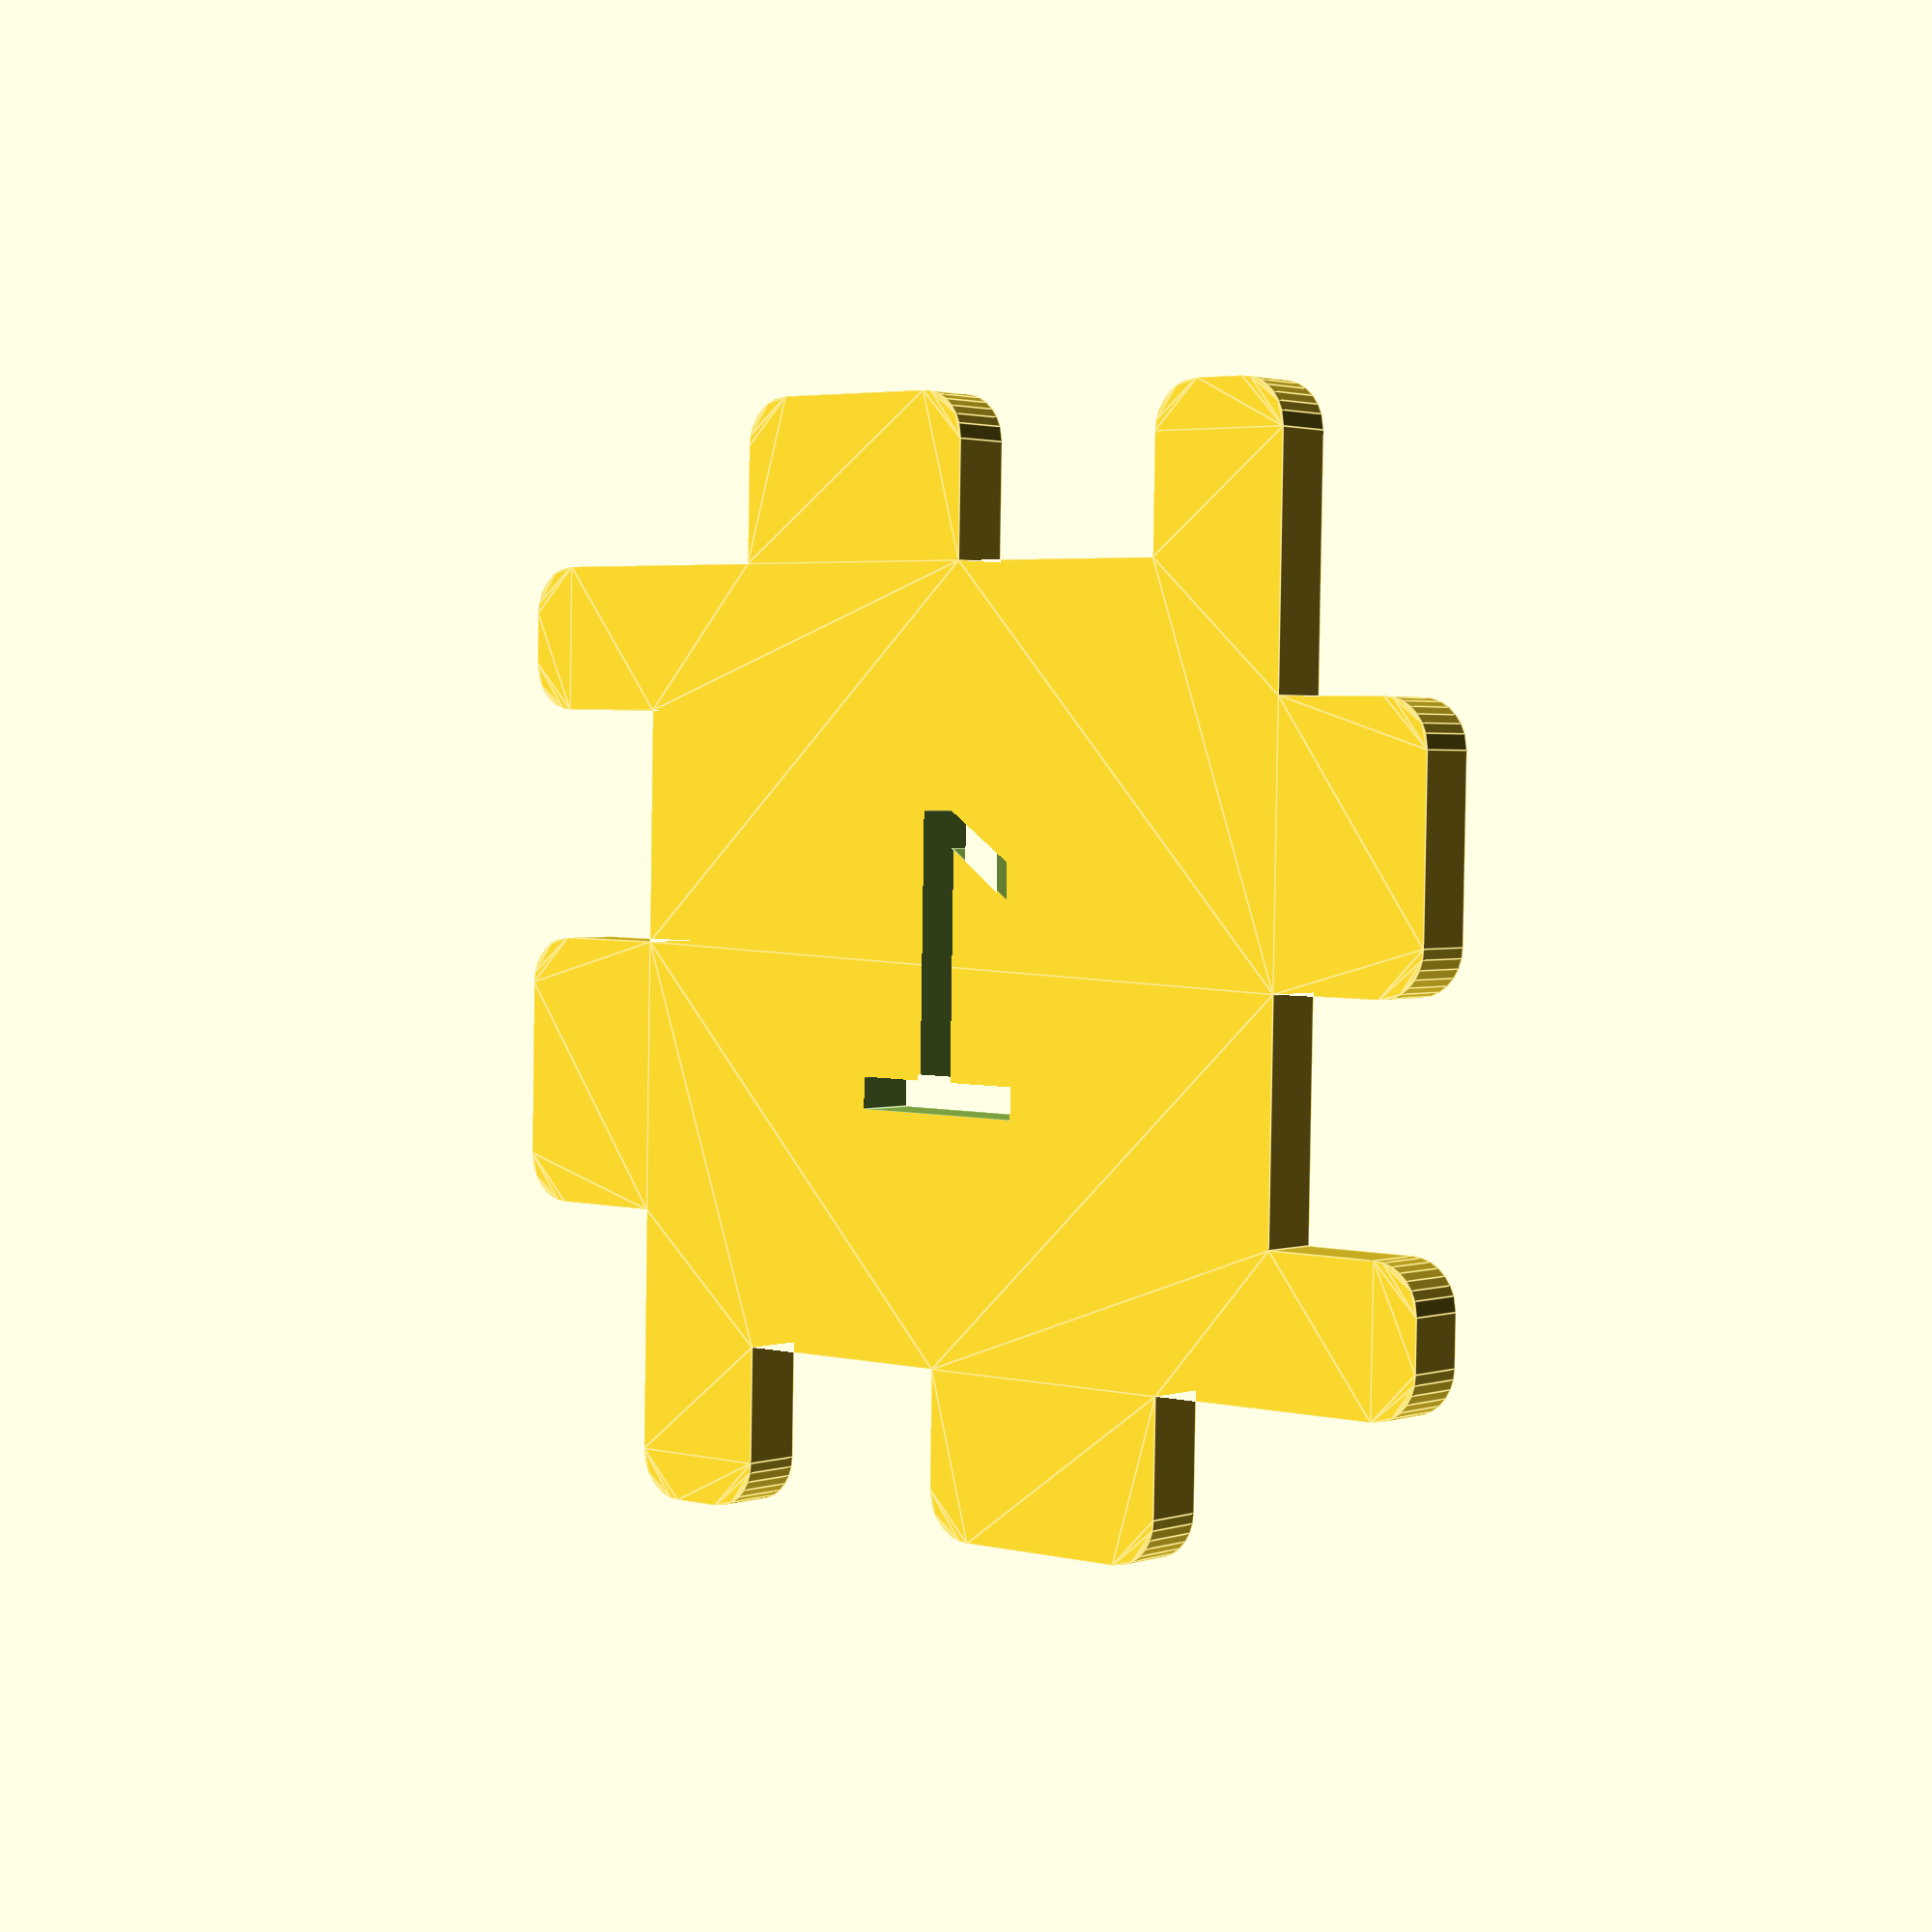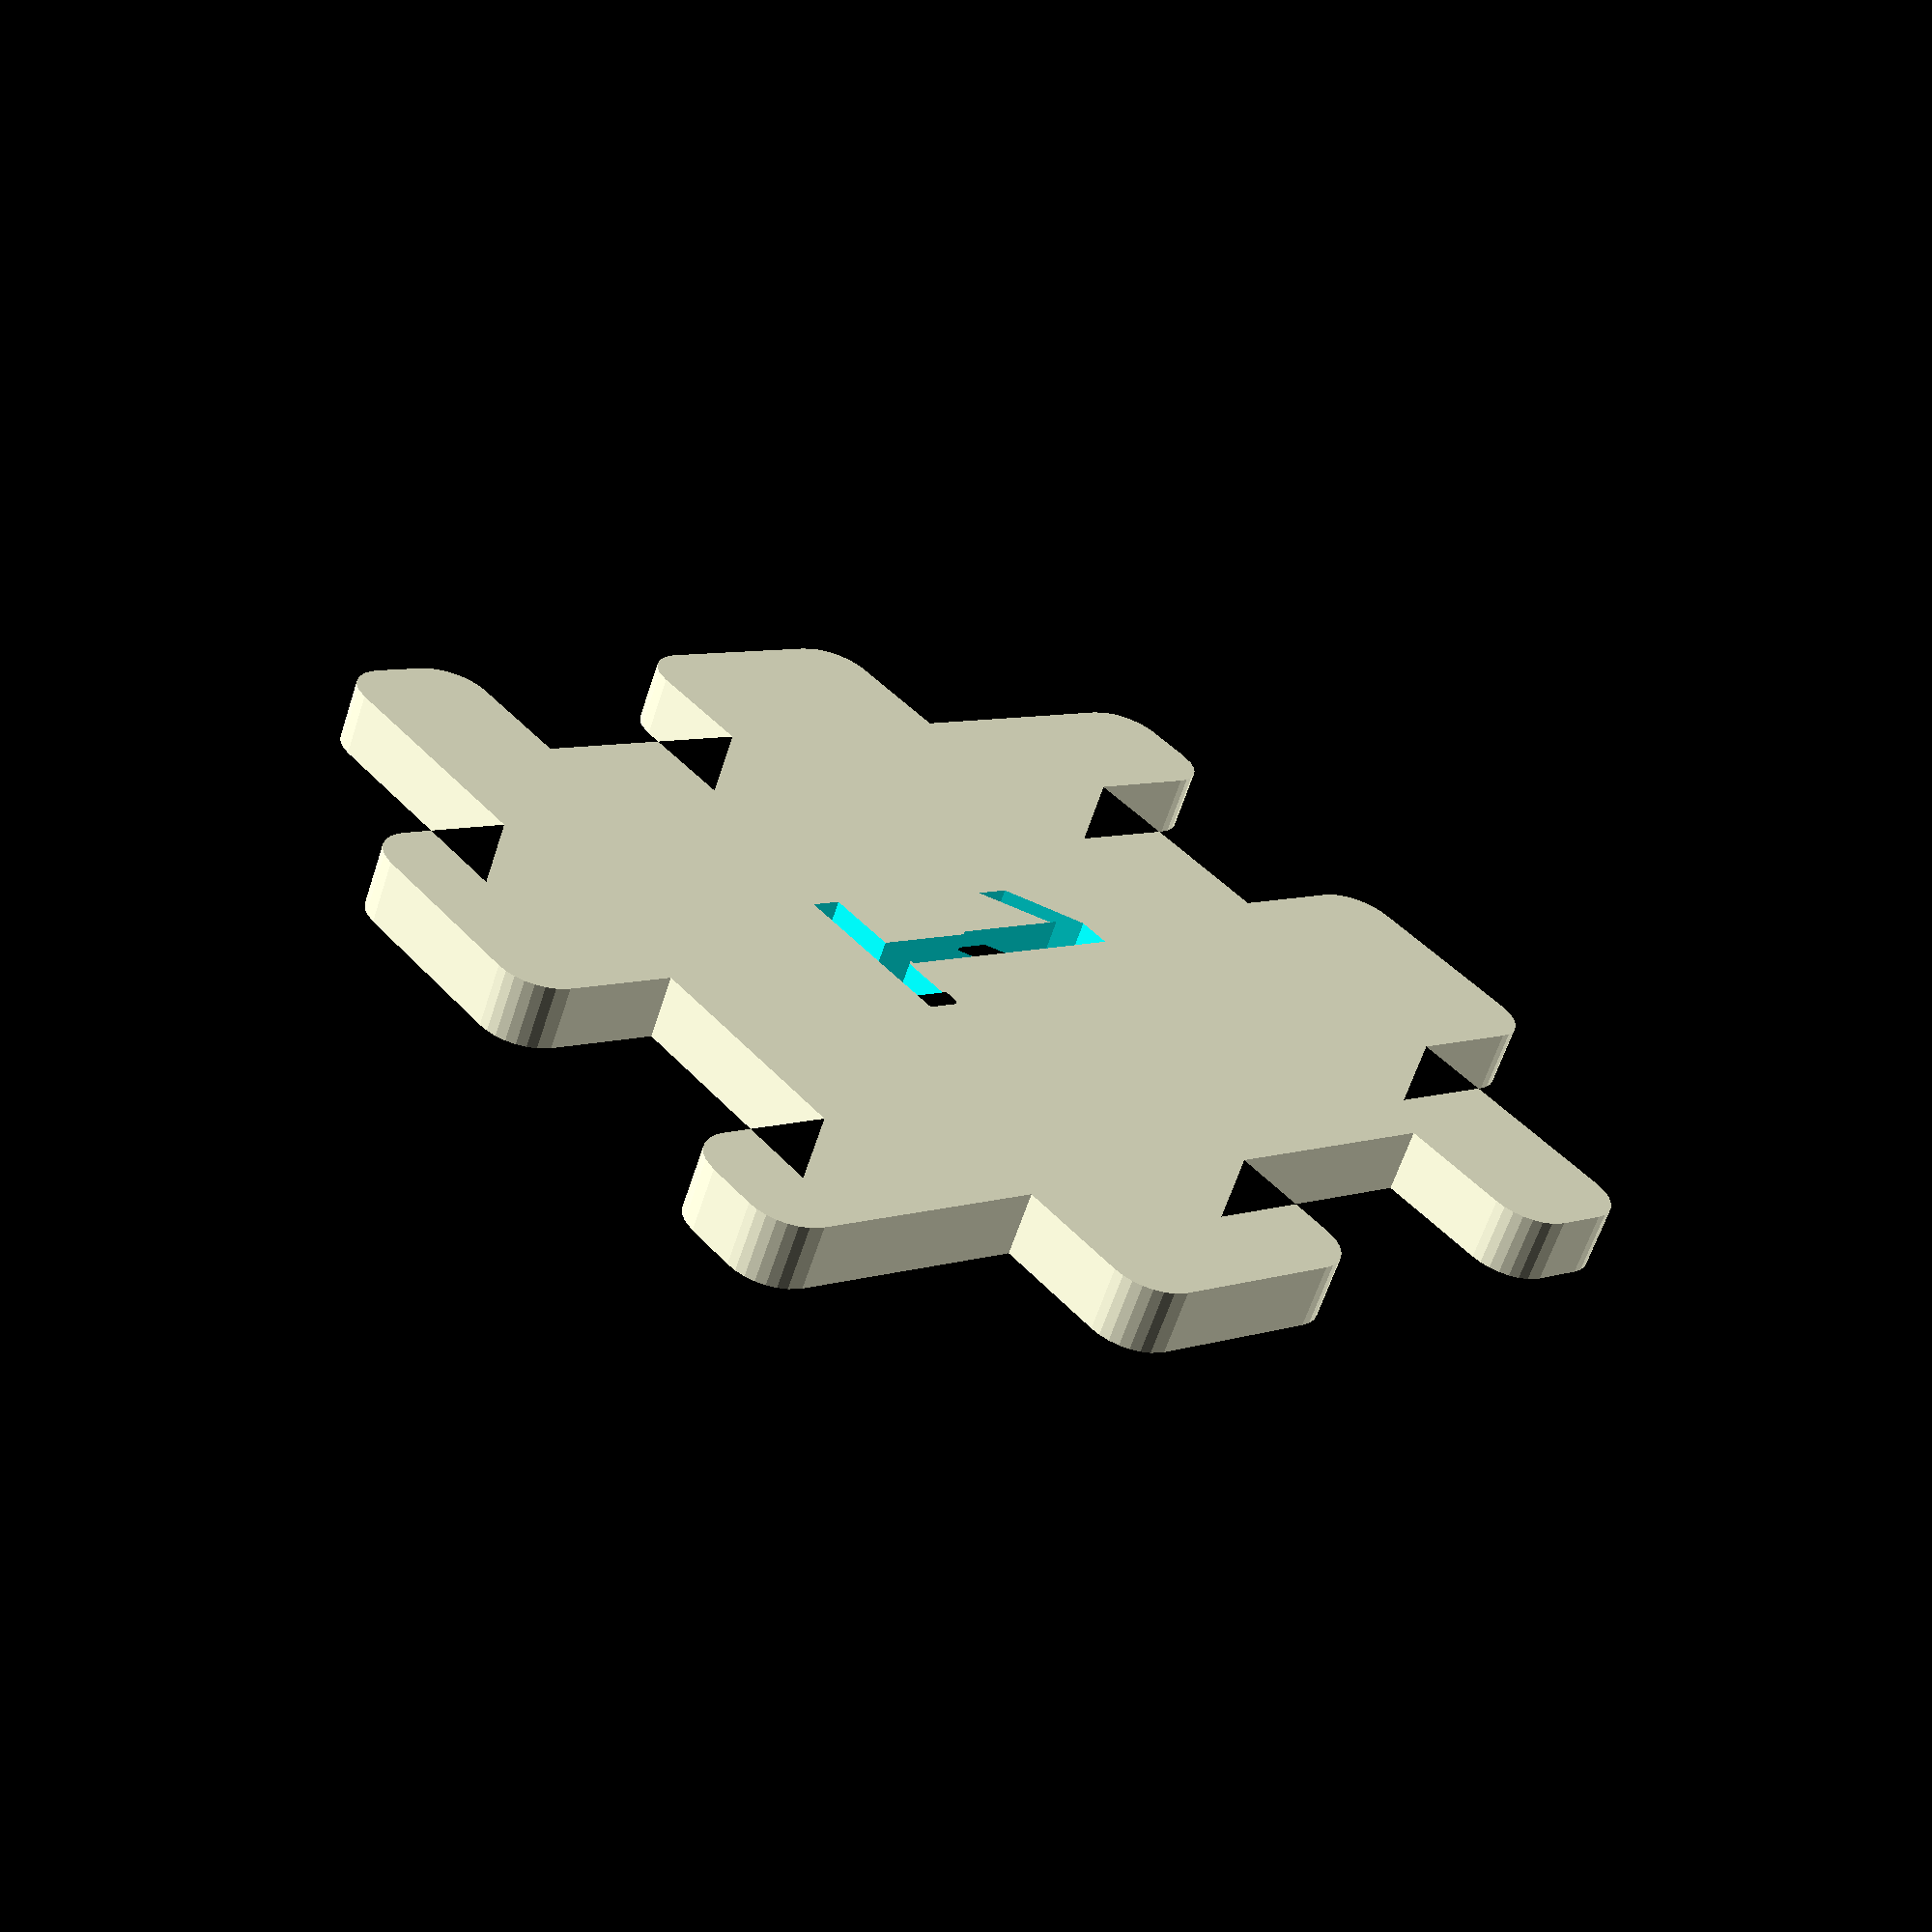
<openscad>
LaserRelief=.75; //Aproximate radius of laser beam
TabDepthRelief=.34; //Tuned so tabs are ~the same depth as the thickness
TabClearance = .6; //Tuned so tabs just barely stick together

BaseThickness = 1.5; //For stl export
TextThickness = 1; //For stl export
Sides = 4;
InscribedDiameterInput = 22.62741; //Diameter of circle that inscribes the tile
// 16mm D4:  22.6274
// 16mm D6:  22.6274
// 16mm D8:  22.62405
// 16mm D10:
// 16mm D12: 12.2262 for 1.5mm base thickness the geometry for this needs to be bigger to function
// 16mm D20: 
InscribedDiameter = InscribedDiameterInput;
TabCount = 2; //Minimum 2 tabs
TabDepth = BaseThickness+LaserRelief+TabDepthRelief;

D10=false;
D4=false;
D4Pattern = [[1,2,4],[1,3,2],[1,4,2],[2,3,4]];
D4Offset = 4;

Text = "1";
TextSizeOverride=0;
TextRotation = D10==false?-360/(Sides*2)+90:0; //Always align text with an edge
TextSize = TextSizeOverride==0?InscribedDiameterInput*.254*(-1/Sides^2.5+1.5-2.5/Sides)*(D10==false?1:.5*InscribedDiameterInput/22.62741):TextSizeOverride;



Offset = 0;
echo(Offset);

translate([Offset,0,0])difference(){offset(r=LaserRelief,chamfer=false,$fn=30) projection(cut=false)
    //Tile
linear_extrude(BaseThickness) tile(r=InscribedDiameter/2, order=Sides, tabs=TabCount, tablength=TabDepth);
    //Text
    if(D4 == false){
projection(cut=false)linear_extrude(BaseThickness+TextThickness)rotate([0,0,TextRotation])text(Text, halign="center",valign="center", size=TextSize);
    }
    else{
        //If text is even we do the right handed pattern, if it is odd we do the left handed pattern.
        D4PatternToCut=D4Pattern[ord(Text)-49]; //-48 to convert to int, and -1 to change 1 to 0
        echo(D4PatternToCut);

        projection(cut=false)linear_extrude(BaseThickness+TextThickness)rotate([0,0,TextRotation])translate([0,D4Offset,0])text(str(D4PatternToCut[0]), halign="center",valign="center", size=TextSize);
        projection(cut=false)linear_extrude(BaseThickness+TextThickness)rotate([0,0,TextRotation+120])translate([0,D4Offset,0])text(str(D4PatternToCut[1]), halign="center",valign="center", size=TextSize);
        projection(cut=false)linear_extrude(BaseThickness+TextThickness)rotate([0,0,TextRotation+120*2])translate([0,3,0])text(str(D4PatternToCut[2]), halign="center",valign="center", size=TextSize);
    }
}

 module tile(order = 4, r=1, tabs=2, tablength=3){
     cordsToCatD10=[[0,11.4834],[6.7015,-2.31554],[0,-5.58025],[-6.7015,-2.31554]]*InscribedDiameterInput/22.672741; //D10 shape
     
     angles=[ for (i = [0:order-1]) i*(360/order) ];
     cordsToCat=D10 == false ? [ for (th=angles) [r*cos(th), r*sin(th)] ] : cordsToCatD10;

         
     difference(){
         polygon(cordsToCat);
             
         //For each side
         for(j=[1:1:len(cordsToCat)]){
             firstPoint=cordsToCat[j-1];
             secondPoint=cordsToCat[j==len(cordsToCat)?0:j];
             parrSide = firstPoint-secondPoint;
             normSide=parrSide/norm(parrSide);
             
             parrVect=-parrSide/(tabs);
             perpVect=[normSide[1],-normSide[0]]*tablength;
             
             //Generate tabs to remove
             for(tab=[0:1:tabs-1]){
                 echo(tab)
                polygon([firstPoint+parrVect*tab-perpVect-(tab==0&&!D10?parrVect:[0,0])+TabClearance*normSide, firstPoint+parrVect*tab+perpVect-(tab==0&&!D10?parrVect:[0,0])+TabClearance*normSide, firstPoint+parrVect*tab+perpVect+parrVect/2-TabClearance*normSide, 
        firstPoint+parrVect*tab+parrVect/2-perpVect-TabClearance*normSide]);
             }
        }
    }
 }
</openscad>
<views>
elev=358.1 azim=43.9 roll=219.7 proj=p view=edges
elev=242.8 azim=274.9 roll=198.1 proj=p view=solid
</views>
